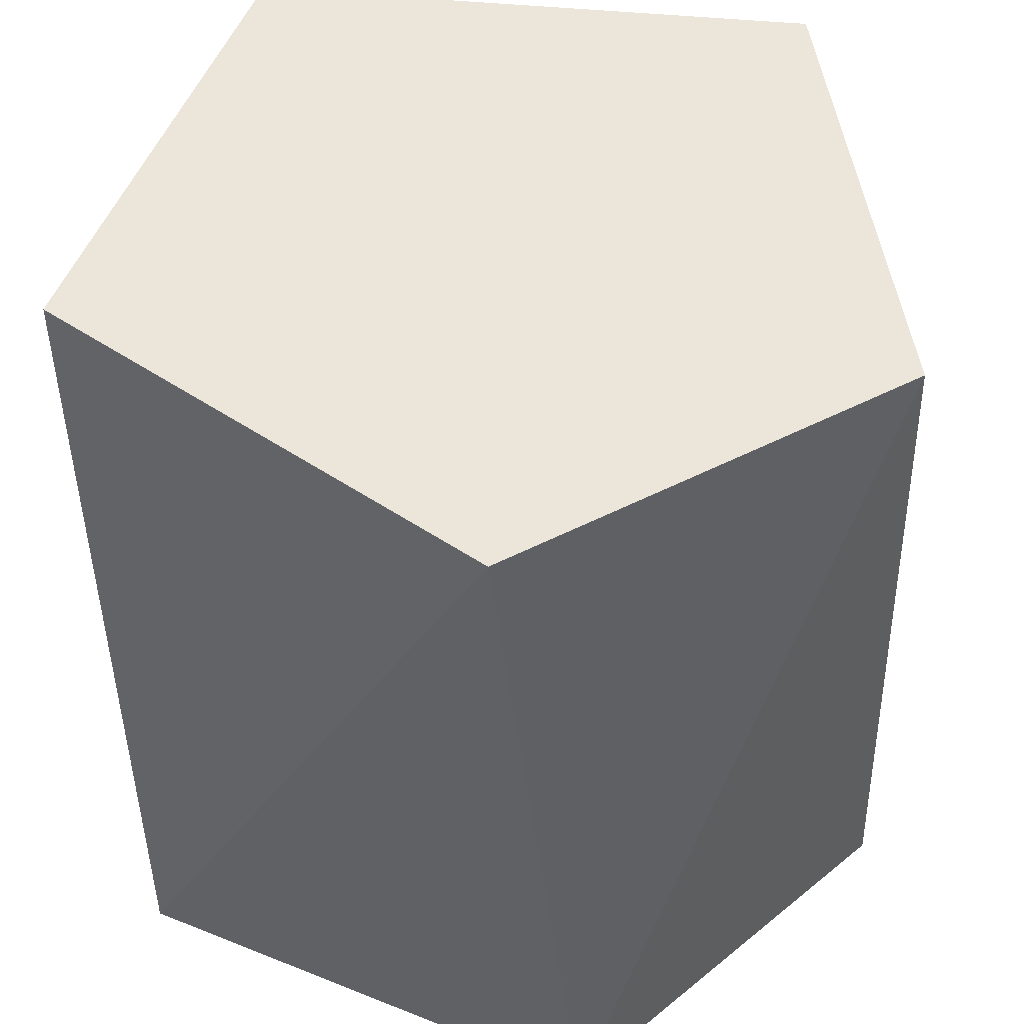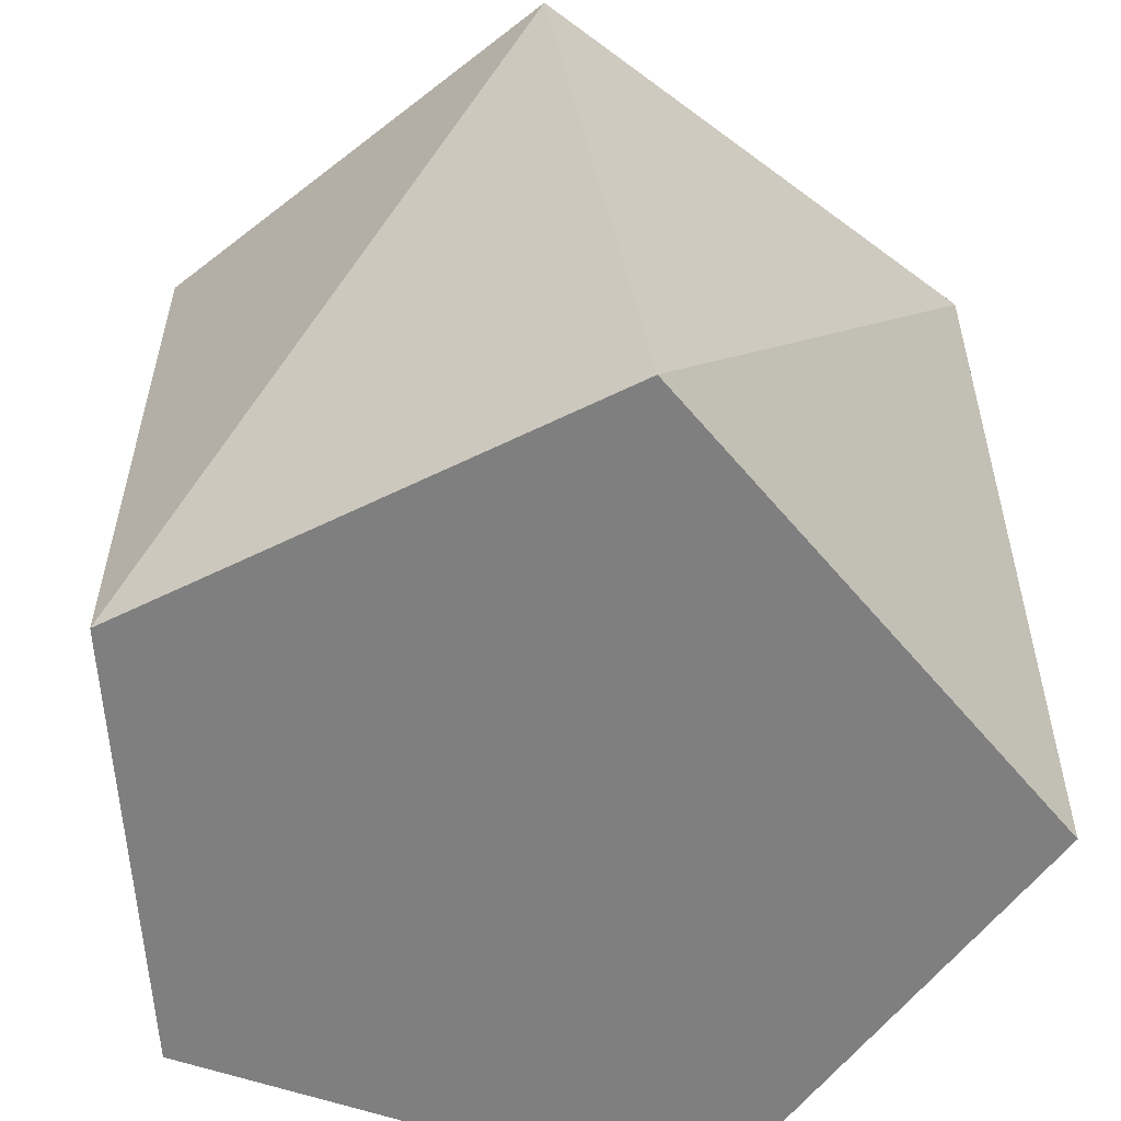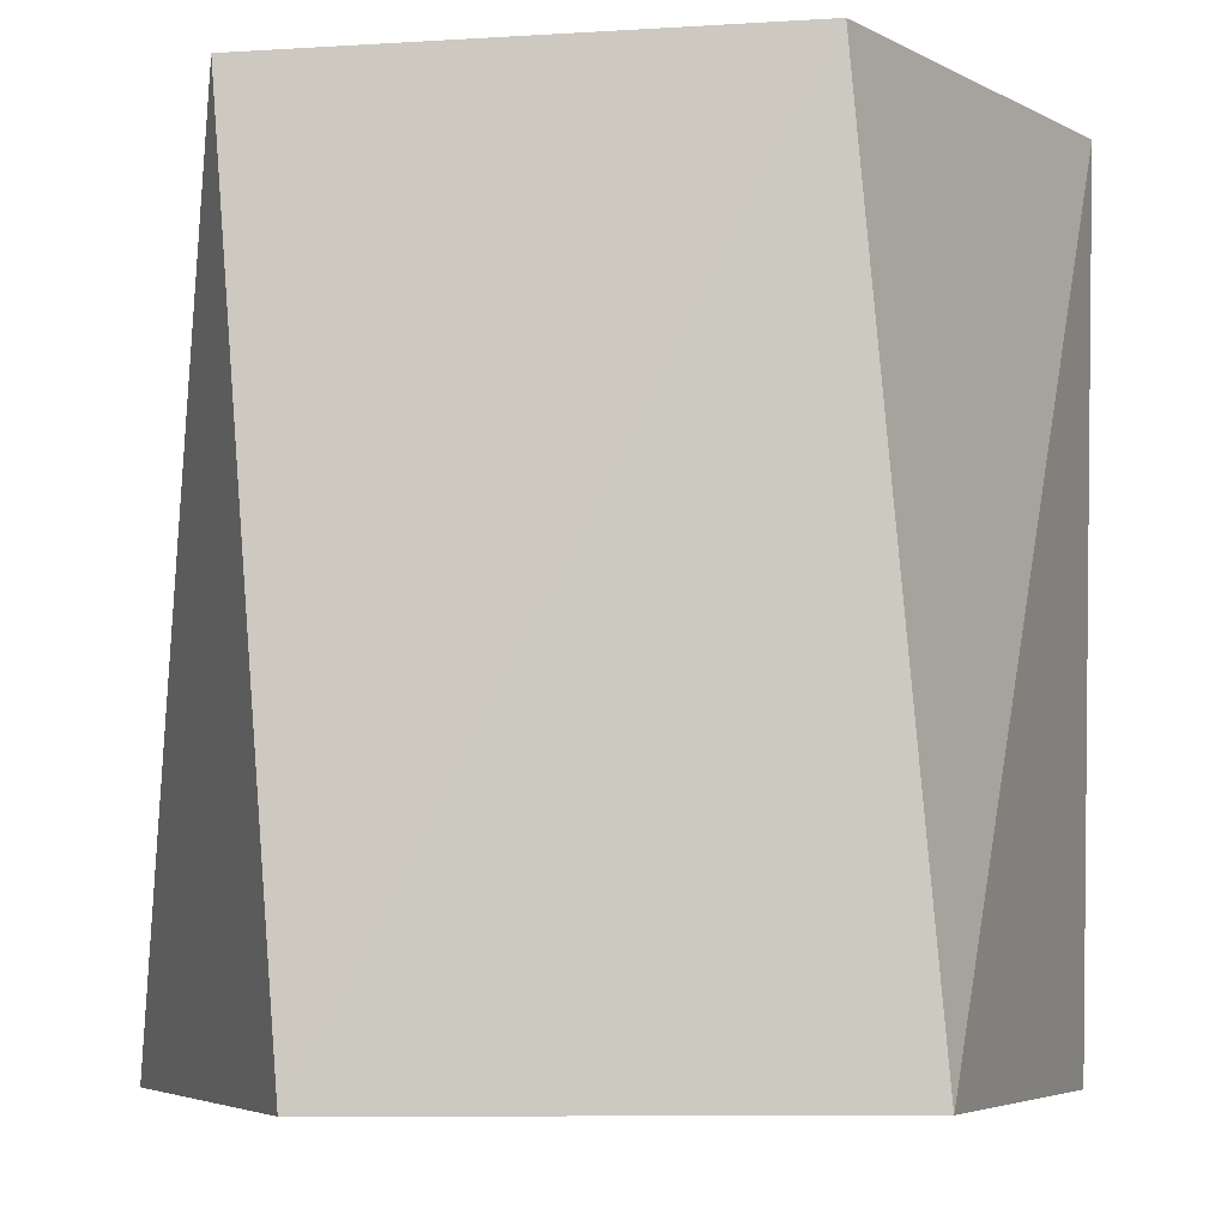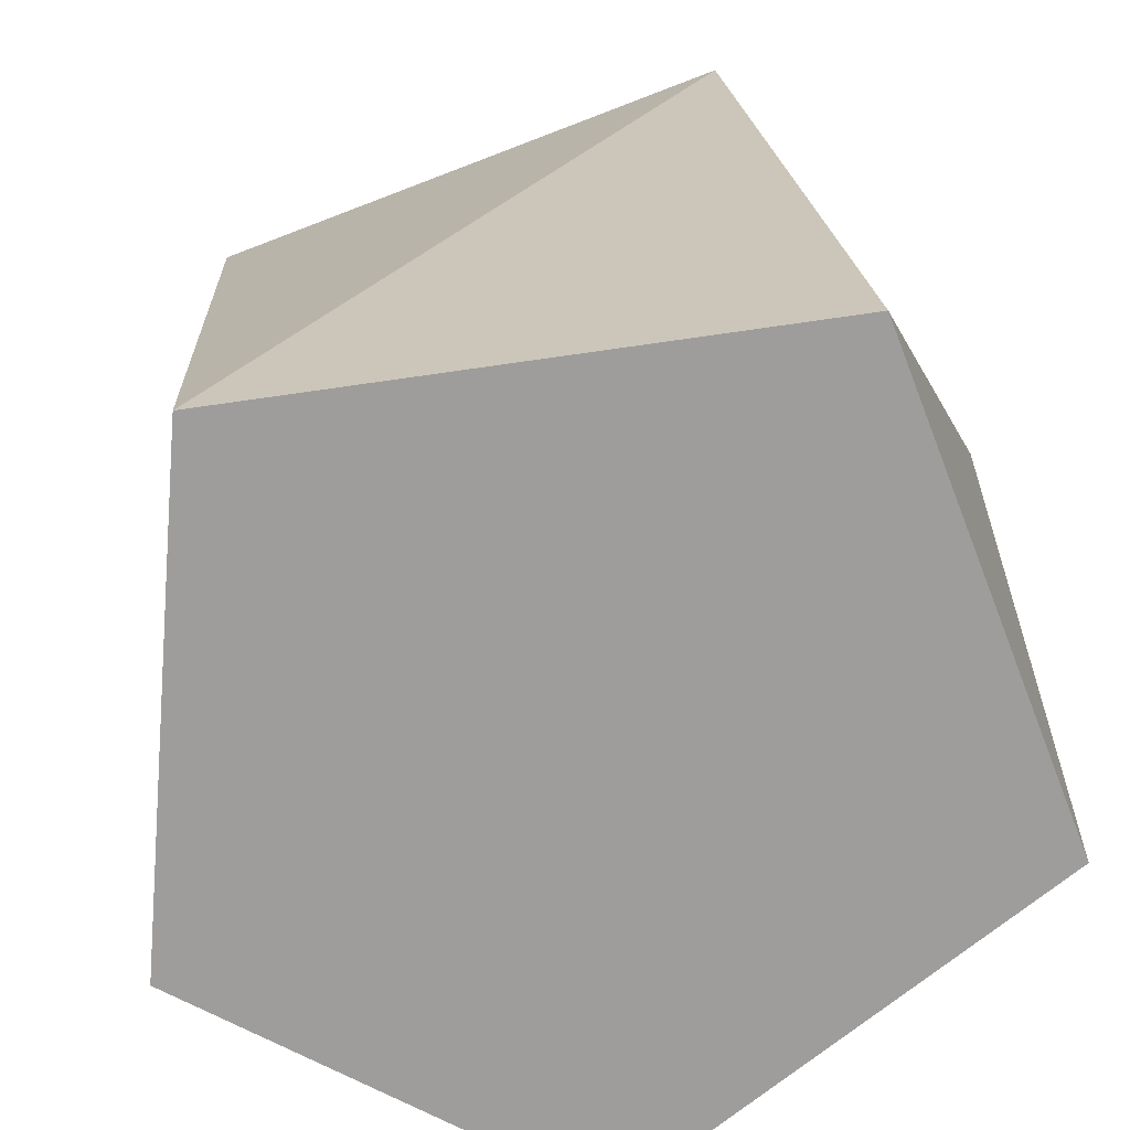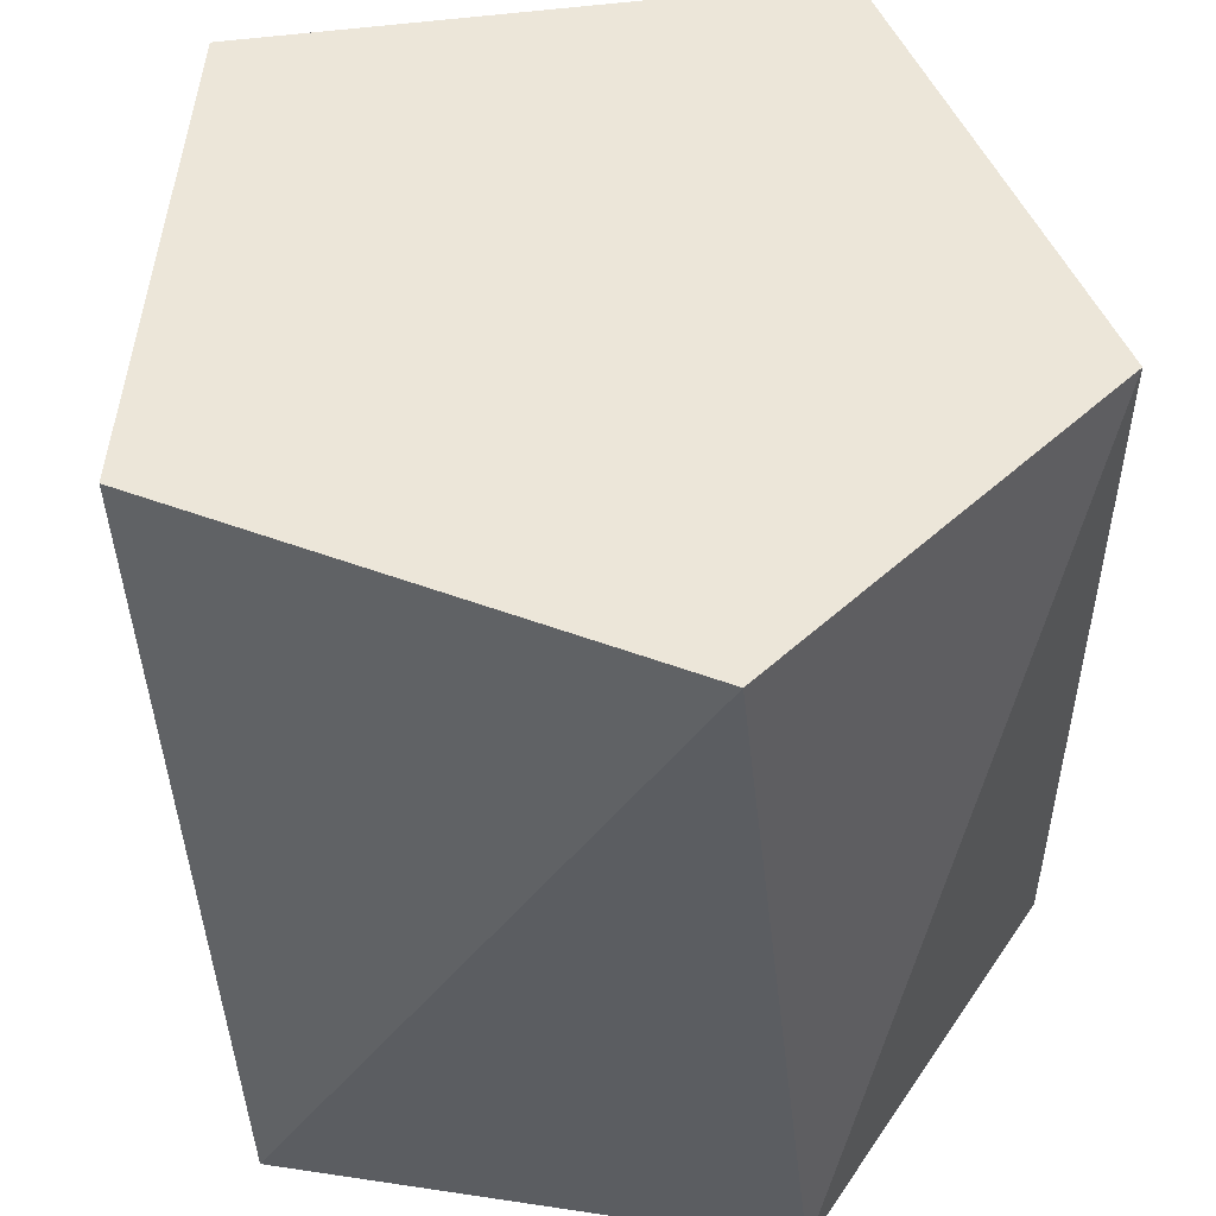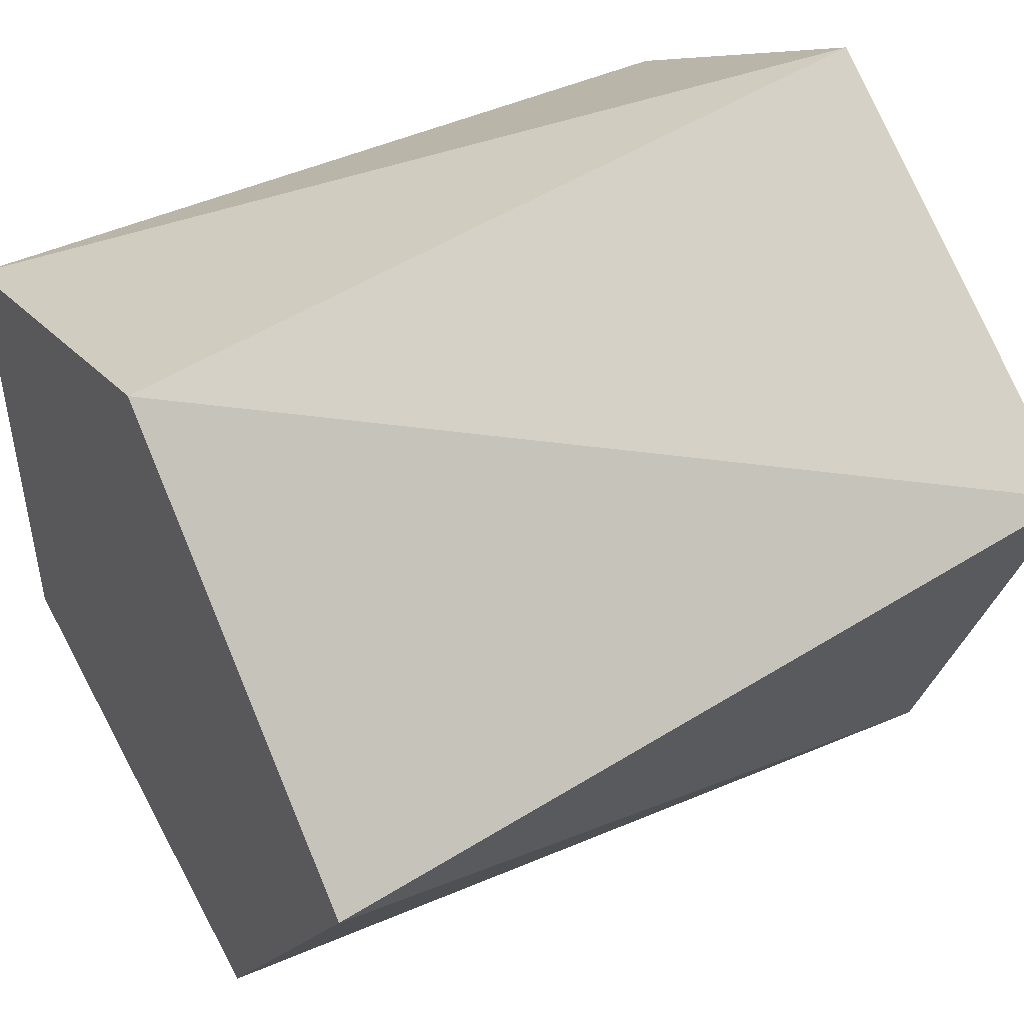
<metadata>
{"format":"obj","ext":"obj","renderer":"f3d","projection":"perspective","resolution":1024,"background":"white","views":[{"elev":47.7,"azim":-65.6,"up":"+Y"},{"elev":-59.8,"azim":70.7,"up":"+Y"},{"elev":-5.9,"azim":-92.0,"up":"+Y"},{"elev":-70.6,"azim":129.3,"up":"+Y"},{"elev":49.4,"azim":-80.5,"up":"+Y"},{"elev":47.2,"azim":59.9,"up":"+Z"}]}
</metadata>
<code>
o CHAIR_1_PC
v 0.0696 0.005412 -0.2509
v 0.1257 0.5026 -0.2236
v 0.244 0.005412 0.03845
v -0.2183 0.005412 0.1454
v -0.244 0.5026 0.09778
v -0.2183 0.005412 -0.1574
v 0.0696 0.005412 -0.2509
v -0.1759 0.5026 -0.1972
v 0.1257 0.5026 -0.2236
v 0.244 0.005412 0.03845
v 0.2288 0.5026 0.09049
v 0.0262 0.005412 0.2488
v -0.244 0.5026 0.09778
v -0.02795 0.5026 0.2509
v -0.1759 0.5026 -0.1972
v 0.2288 0.5026 0.09049
v 0.1257 0.5026 -0.2236
v -0.02795 0.5026 0.2509
v 0.0262 0.005412 0.2488
v -0.2183 0.005412 0.1454
v -0.02795 0.5026 0.2509
v -0.244 0.5026 0.09778
v -0.1759 0.5026 -0.1972
v -0.2183 0.005412 -0.1574
v 0.2288 0.5026 0.09049
v -0.2183 0.005412 0.1454
v -0.2183 0.005412 -0.1574
v 0.0262 0.005412 0.2488
v 0.0696 0.005412 -0.2509
v 0.244 0.005412 0.03845
f 14 15 13
f 15 14 16
f 15 16 17
f 29 26 27
f 29 28 26
f 28 29 30
f 2 3 1
f 5 6 4
f 7 8 9
f 11 12 10
f 12 11 18
f 21 20 19
f 20 21 22
f 6 5 23
f 8 7 24
f 3 2 25

</code>
